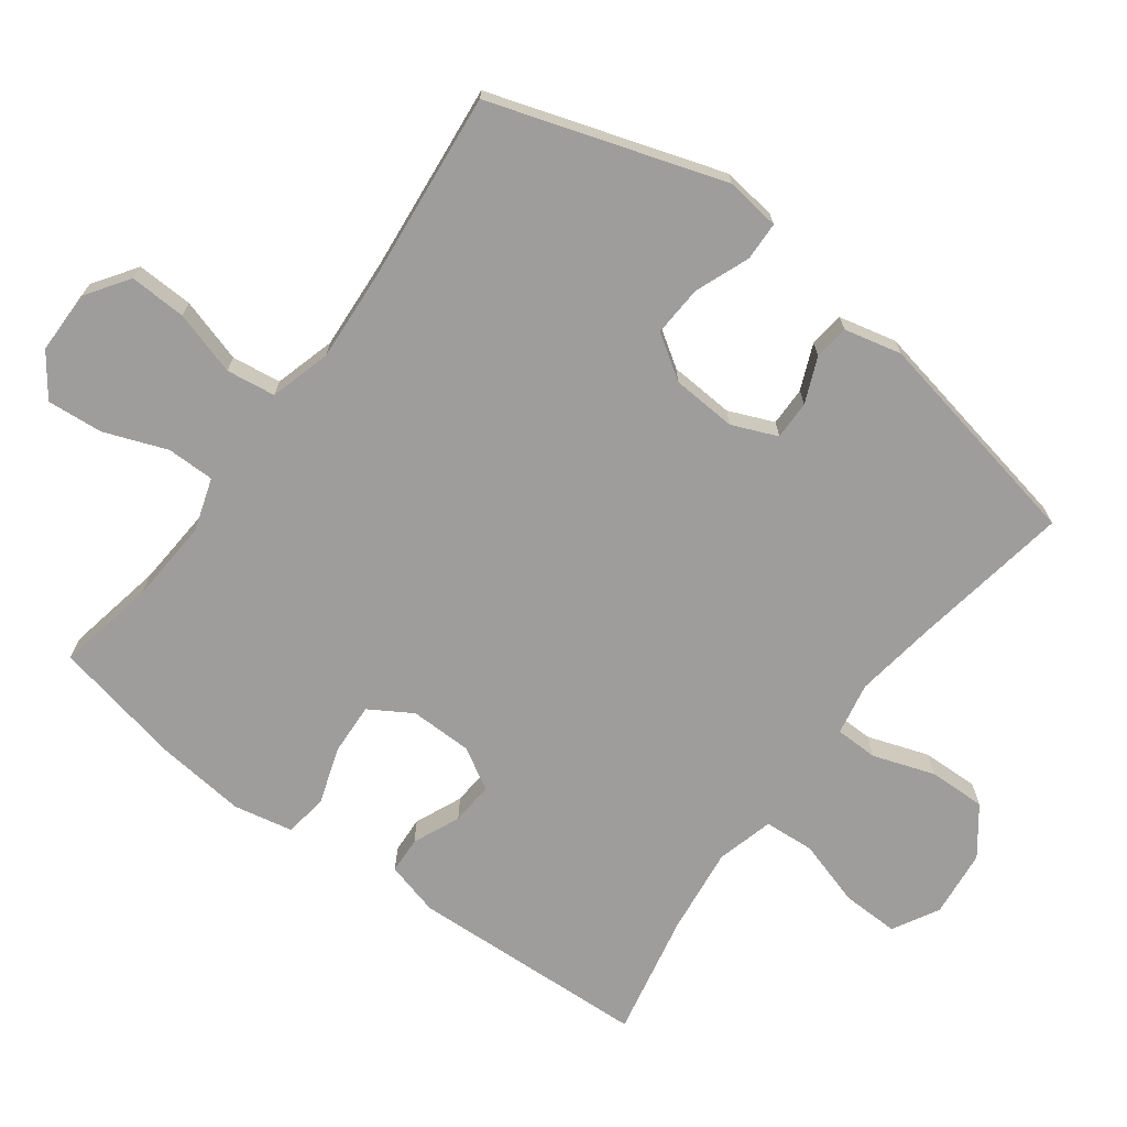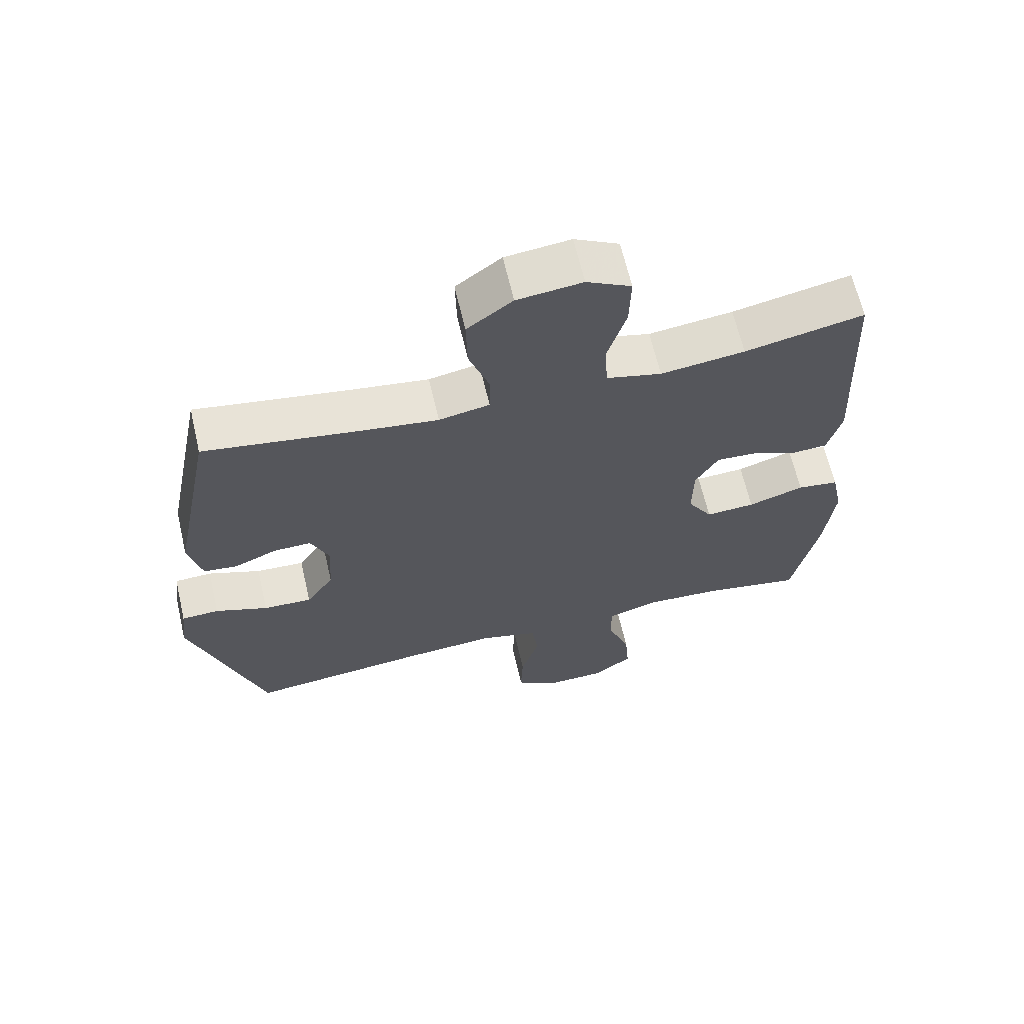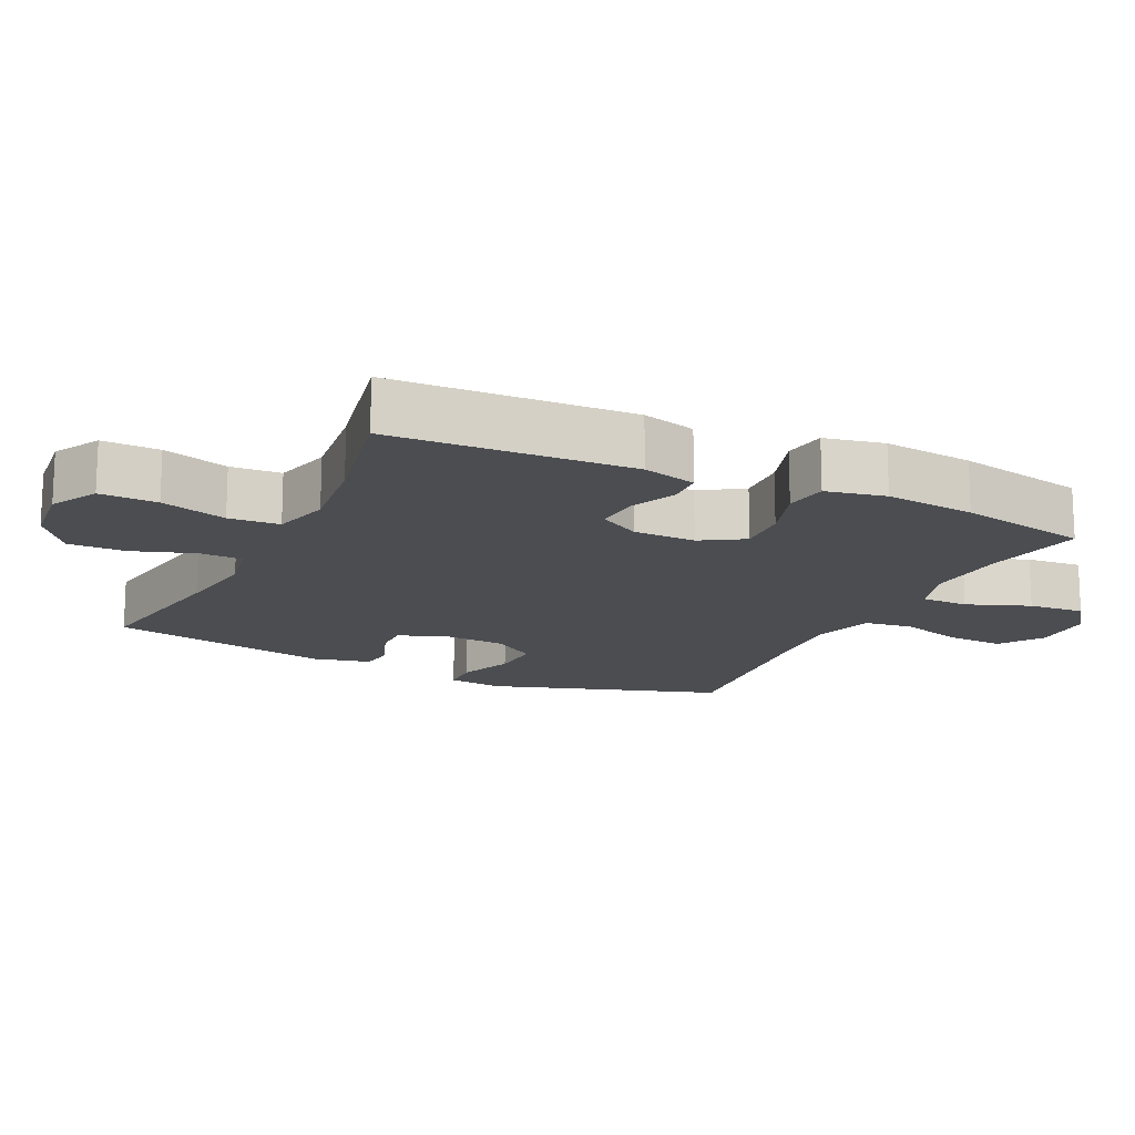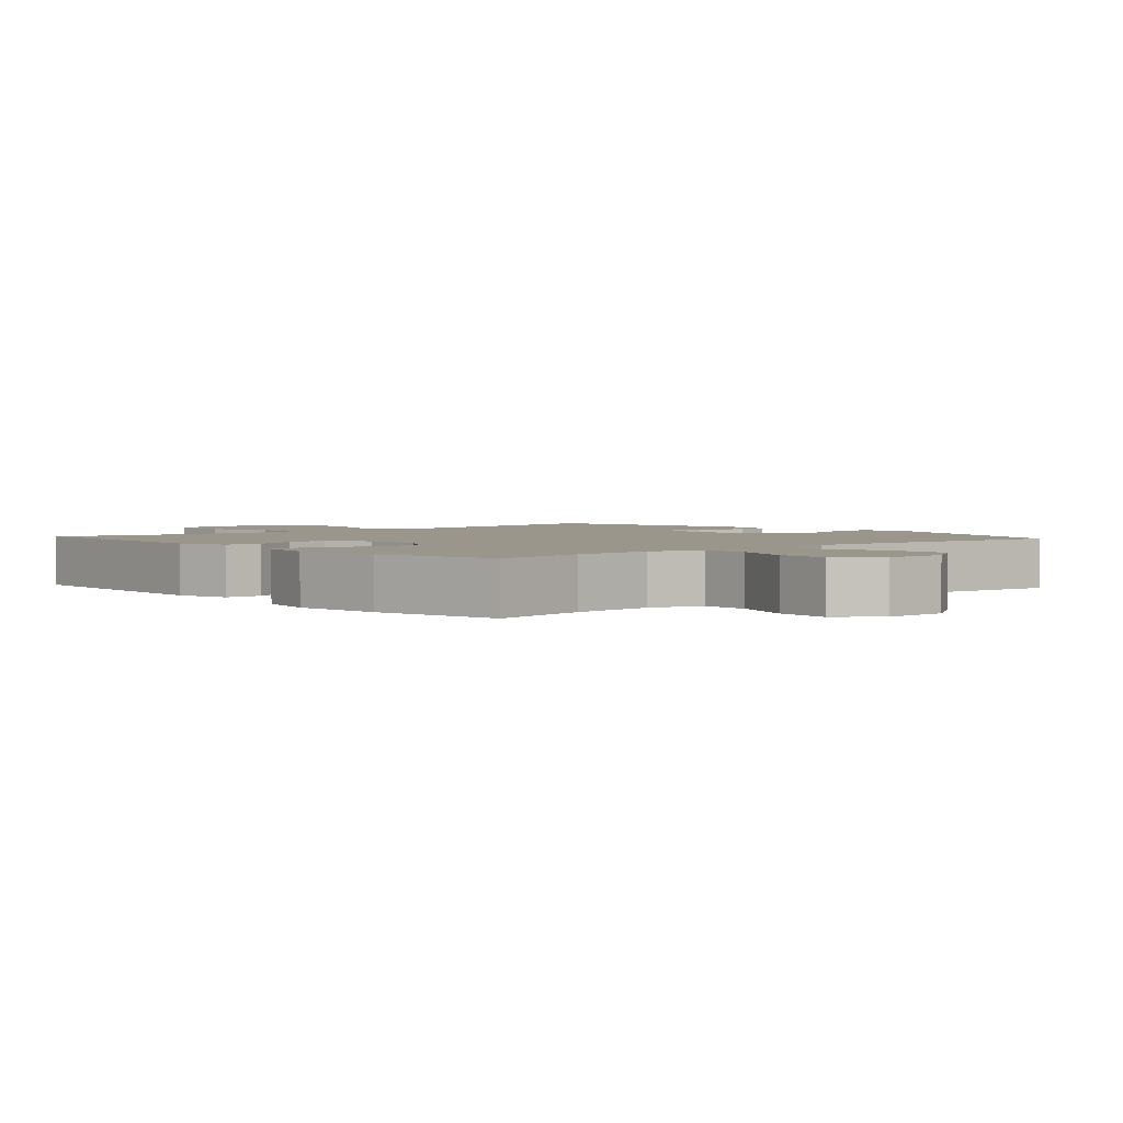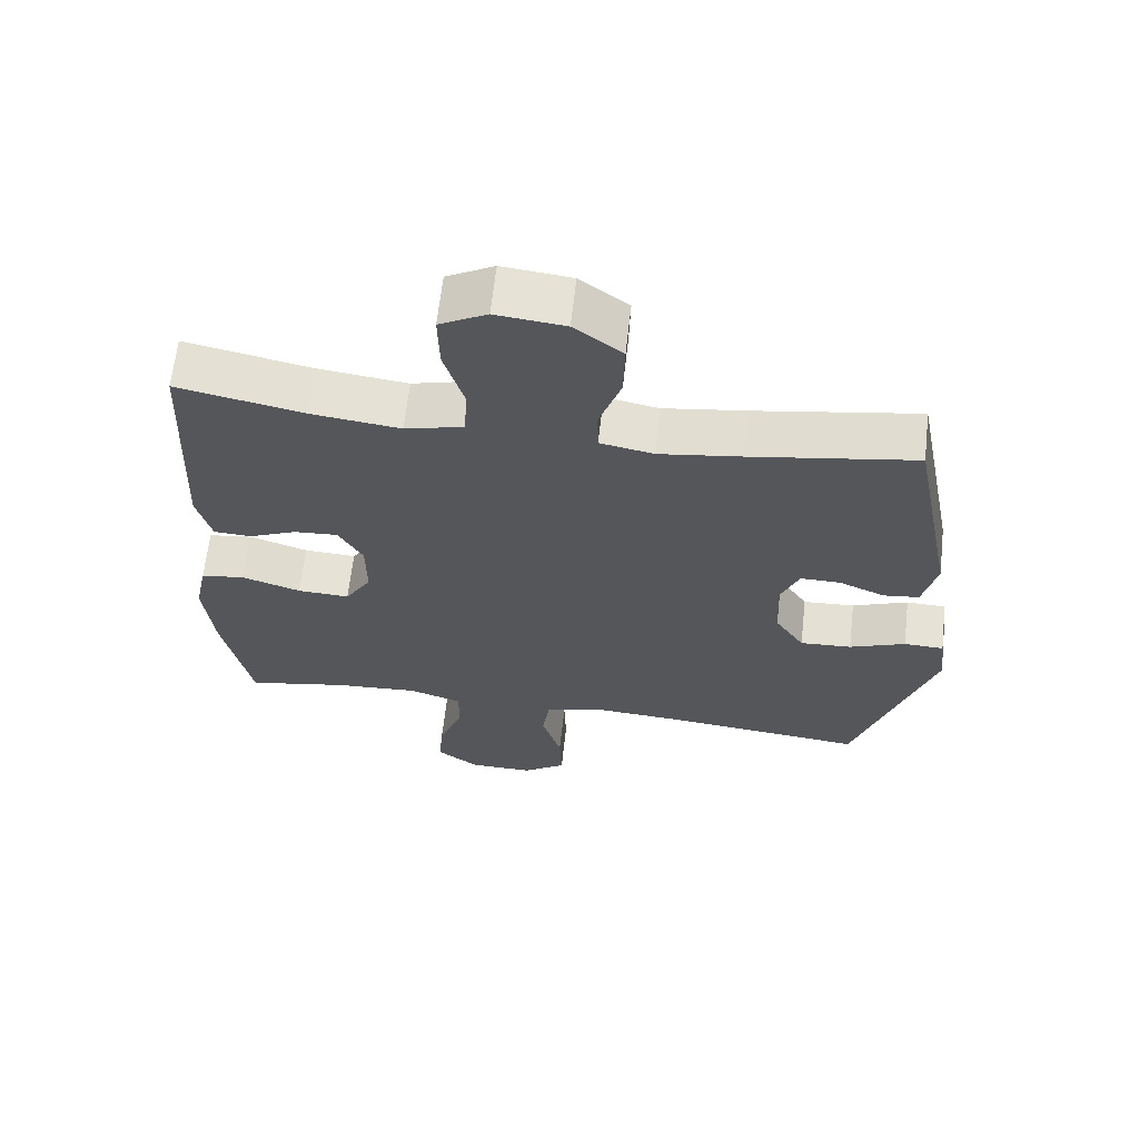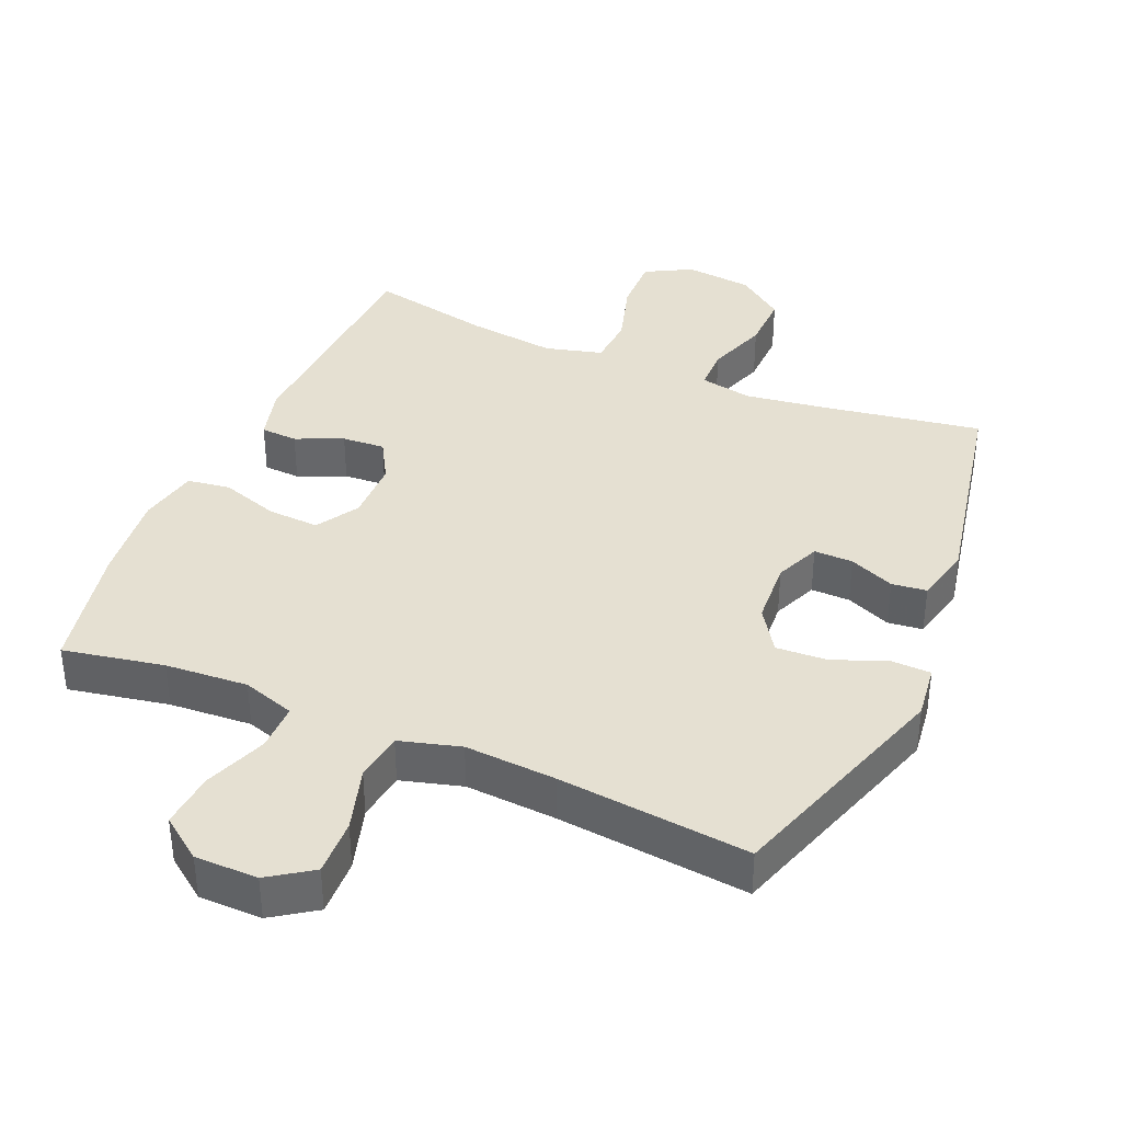
<metadata>
{"format":"obj","ext":"obj","renderer":"f3d","projection":"perspective","resolution":1024,"background":"white","views":[{"elev":-70.4,"azim":-126.7,"up":"+Y"},{"elev":65.1,"azim":-13.1,"up":"+Z"},{"elev":-15.8,"azim":64.3,"up":"+Y"},{"elev":2.5,"azim":138.5,"up":"+Y"},{"elev":64.3,"azim":-173.6,"up":"+Z"},{"elev":37.8,"azim":-156.8,"up":"+Y"}]}
</metadata>
<code>
v 0.5 0.07 0.5
v 0.517 0.07 0.149
v 0.496 0.07 0.07
v 0.442 0.07 0.067
v 0.373 0.07 0.097
v 0.31 0.07 0.101
v 0.275 0.07 0.04
v 0.274 0.07 -0.051
v 0.312 0.07 -0.113
v 0.387 0.07 -0.109
v 0.472 0.07 -0.081
v 0.535 0.07 -0.09
v 0.553 0.07 -0.177
v 0.539 0.07 -0.309
v 0.5 0.07 -0.5
v 0.353 0.07 -0.472
v 0.232 0.07 -0.464
v 0.155 0.07 -0.489
v 0.155 0.07 -0.559
v 0.19 0.07 -0.651
v 0.197 0.07 -0.733
v 0.136 0.07 -0.778
v 0.044 0.07 -0.779
v -0.019 0.07 -0.736
v -0.016 0.07 -0.653
v 0.012 0.07 -0.559
v 0.002 0.07 -0.487
v -0.087 0.07 -0.462
v -0.221 0.07 -0.471
v -0.5 0.07 -0.5
v -0.611 0.07 -0.16
v -0.601 0.07 -0.08
v -0.544 0.07 -0.078
v -0.464 0.07 -0.109
v -0.39 0.07 -0.113
v -0.348 0.07 -0.049
v -0.342 0.07 0.046
v -0.37 0.07 0.112
v -0.427 0.07 0.111
v -0.493 0.07 0.083
v -0.544 0.07 0.089
v -0.564 0.07 0.173
v -0.5 0.07 0.5
v -0.267 0.07 0.462
v -0.148 0.07 0.445
v -0.071 0.07 0.46
v -0.07 0.07 0.523
v -0.101 0.07 0.613
v -0.103 0.07 0.697
v -0.034 0.07 0.749
v 0.065 0.07 0.76
v 0.133 0.07 0.723
v 0.131 0.07 0.639
v 0.102 0.07 0.542
v 0.107 0.07 0.468
v 0.191 0.07 0.446
v 0.319 0.07 0.462
v 0.5 0 0.5
v 0.517 0 0.149
v 0.496 0 0.07
v 0.442 0 0.067
v 0.373 0 0.097
v 0.31 0 0.101
v 0.275 0 0.04
v 0.274 0 -0.051
v 0.312 0 -0.113
v 0.387 0 -0.109
v 0.472 0 -0.081
v 0.535 0 -0.09
v 0.553 0 -0.177
v 0.539 0 -0.309
v 0.5 0 -0.5
v 0.353 0 -0.472
v 0.232 0 -0.464
v 0.155 0 -0.489
v 0.155 0 -0.559
v 0.19 0 -0.651
v 0.197 0 -0.733
v 0.136 0 -0.778
v 0.044 0 -0.779
v -0.019 0 -0.736
v -0.016 0 -0.653
v 0.012 0 -0.559
v 0.002 0 -0.487
v -0.087 0 -0.462
v -0.221 0 -0.471
v -0.5 0 -0.5
v -0.611 0 -0.16
v -0.601 0 -0.08
v -0.544 0 -0.078
v -0.464 0 -0.109
v -0.39 0 -0.113
v -0.348 0 -0.049
v -0.342 0 0.046
v -0.37 0 0.112
v -0.427 0 0.111
v -0.493 0 0.083
v -0.544 0 0.089
v -0.564 0 0.173
v -0.5 0 0.5
v -0.267 0 0.462
v -0.148 0 0.445
v -0.071 0 0.46
v -0.07 0 0.523
v -0.101 0 0.613
v -0.103 0 0.697
v -0.034 0 0.749
v 0.065 0 0.76
v 0.133 0 0.723
v 0.131 0 0.639
v 0.102 0 0.542
v 0.107 0 0.468
v 0.191 0 0.446
v 0.319 0 0.462
f 52 53 54
f 51 52 54
f 50 51 54
f 49 50 54
f 48 49 54
f 47 48 54
f 46 47 54 55
f 45 46 55 56
f 42 43 44
f 41 42 44
f 40 41 44
f 39 40 44
f 38 39 44 45
f 37 38 45 56
f 32 33 34
f 31 32 34
f 30 31 34
f 29 30 34
f 28 29 34 35
f 27 28 35 36
f 24 25 26
f 23 24 26
f 22 23 26
f 21 22 26
f 20 21 26
f 19 20 26
f 18 19 26 27
f 36 37 56
f 27 36 56
f 18 27 56
f 17 18 56
f 14 15 16
f 13 14 16
f 12 13 16
f 11 12 16
f 10 11 16
f 3 4 5
f 2 3 5
f 1 2 5
f 57 1 5
f 57 5 6
f 56 57 6 7
f 17 56 7 8
f 9 10 16 17
f 8 9 17
f 111 110 109
f 111 109 108
f 111 108 107
f 111 107 106
f 111 106 105
f 111 105 104
f 112 111 104 103
f 113 112 103 102
f 101 100 99
f 101 99 98
f 101 98 97
f 101 97 96
f 102 101 96 95
f 113 102 95 94
f 91 90 89
f 91 89 88
f 91 88 87
f 91 87 86
f 92 91 86 85
f 93 92 85 84
f 83 82 81
f 83 81 80
f 83 80 79
f 83 79 78
f 83 78 77
f 83 77 76
f 84 83 76 75
f 113 94 93
f 113 93 84
f 113 84 75
f 113 75 74
f 73 72 71
f 73 71 70
f 73 70 69
f 73 69 68
f 73 68 67
f 62 61 60
f 62 60 59
f 62 59 58
f 62 58 114
f 63 62 114
f 64 63 114 113
f 65 64 113 74
f 74 73 67 66
f 74 66 65
f 1 58 59 2
f 2 59 60 3
f 3 60 61 4
f 4 61 62 5
f 5 62 63 6
f 6 63 64 7
f 7 64 65 8
f 8 65 66 9
f 9 66 67 10
f 10 67 68 11
f 11 68 69 12
f 12 69 70 13
f 13 70 71 14
f 14 71 72 15
f 15 72 73 16
f 16 73 74 17
f 17 74 75 18
f 18 75 76 19
f 19 76 77 20
f 20 77 78 21
f 21 78 79 22
f 22 79 80 23
f 23 80 81 24
f 24 81 82 25
f 25 82 83 26
f 26 83 84 27
f 27 84 85 28
f 28 85 86 29
f 29 86 87 30
f 30 87 88 31
f 31 88 89 32
f 32 89 90 33
f 33 90 91 34
f 34 91 92 35
f 35 92 93 36
f 36 93 94 37
f 37 94 95 38
f 38 95 96 39
f 39 96 97 40
f 40 97 98 41
f 41 98 99 42
f 42 99 100 43
f 43 100 101 44
f 44 101 102 45
f 45 102 103 46
f 46 103 104 47
f 47 104 105 48
f 48 105 106 49
f 49 106 107 50
f 50 107 108 51
f 51 108 109 52
f 52 109 110 53
f 53 110 111 54
f 54 111 112 55
f 55 112 113 56
f 56 113 114 57
f 57 114 58 1

</code>
